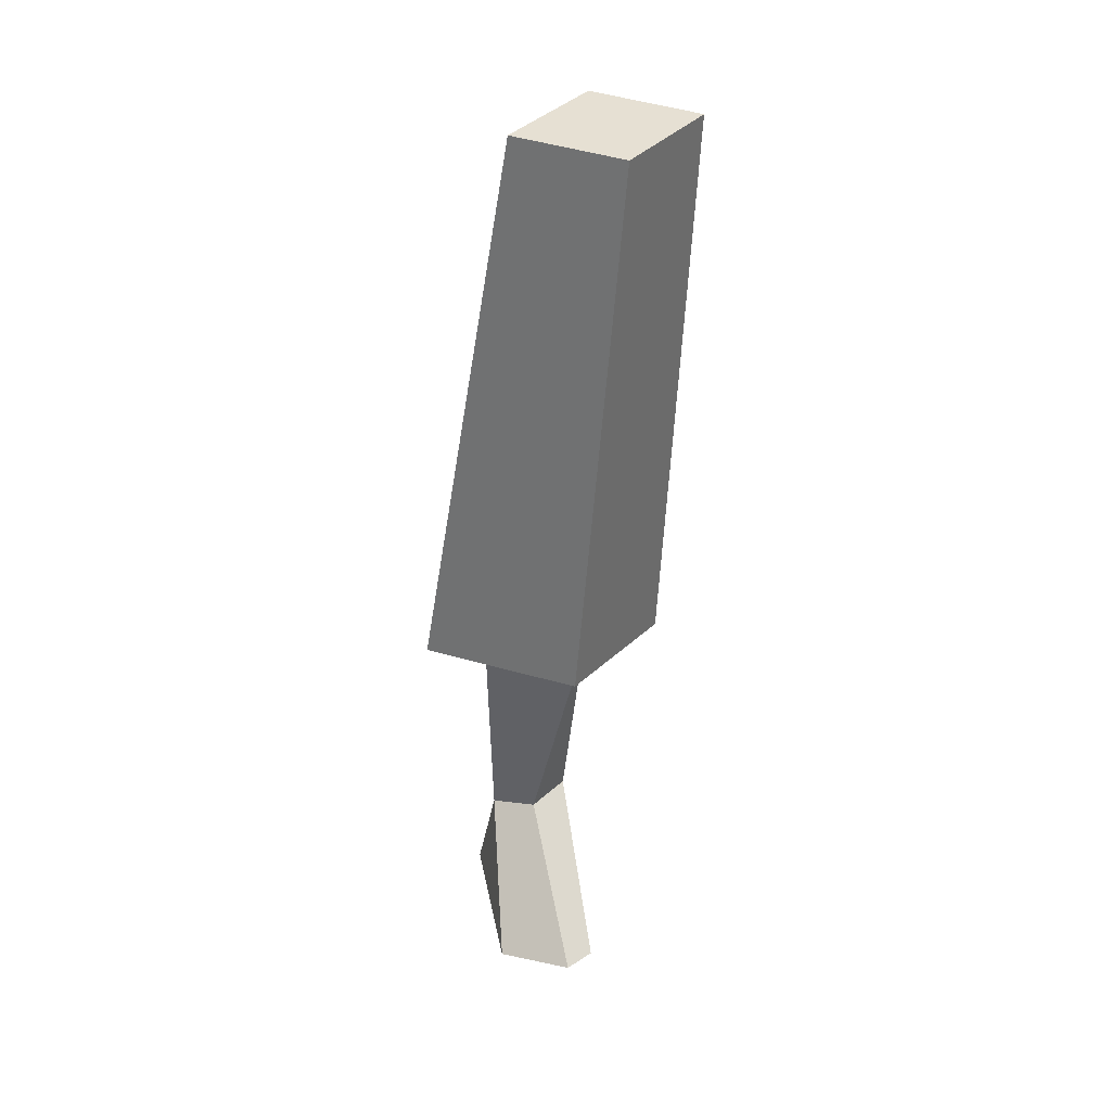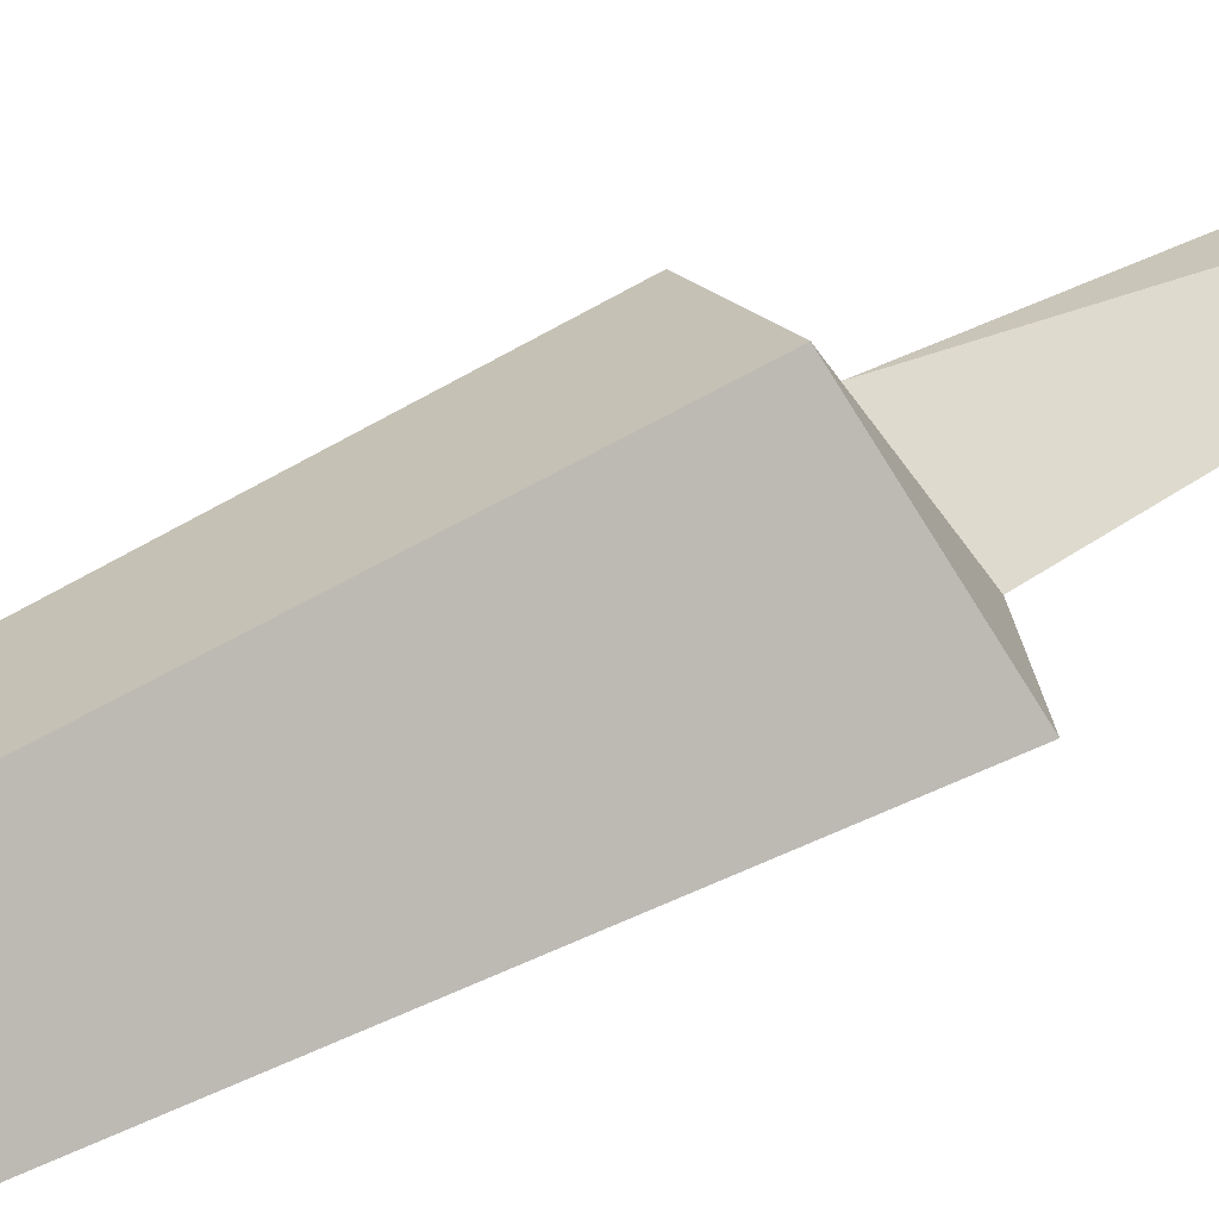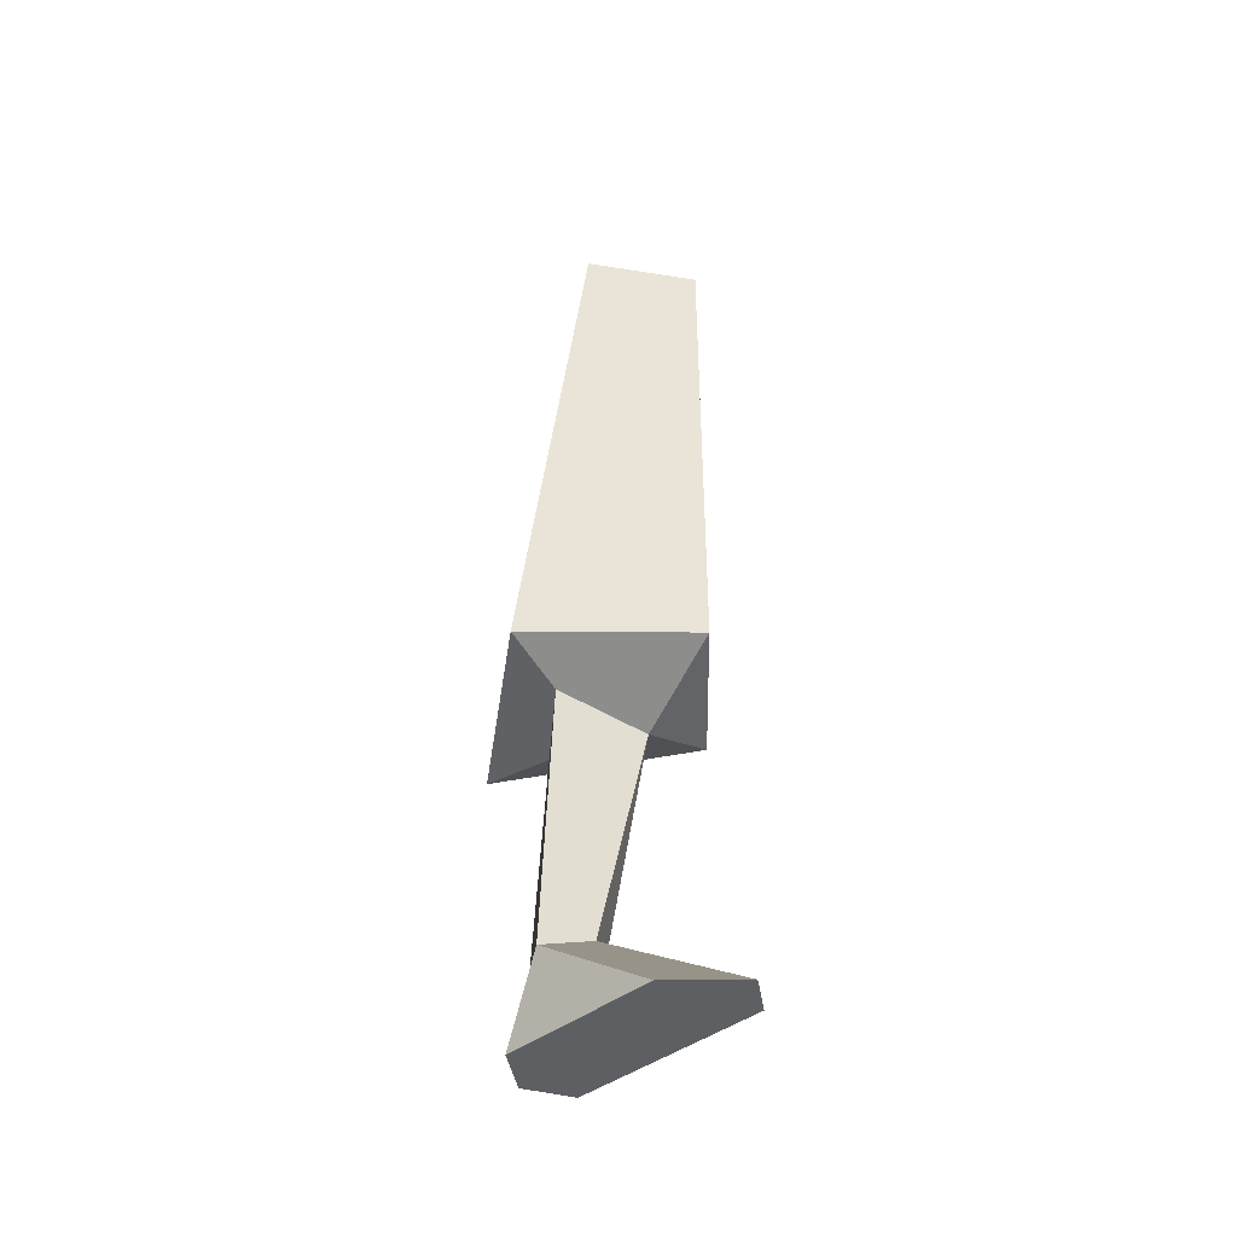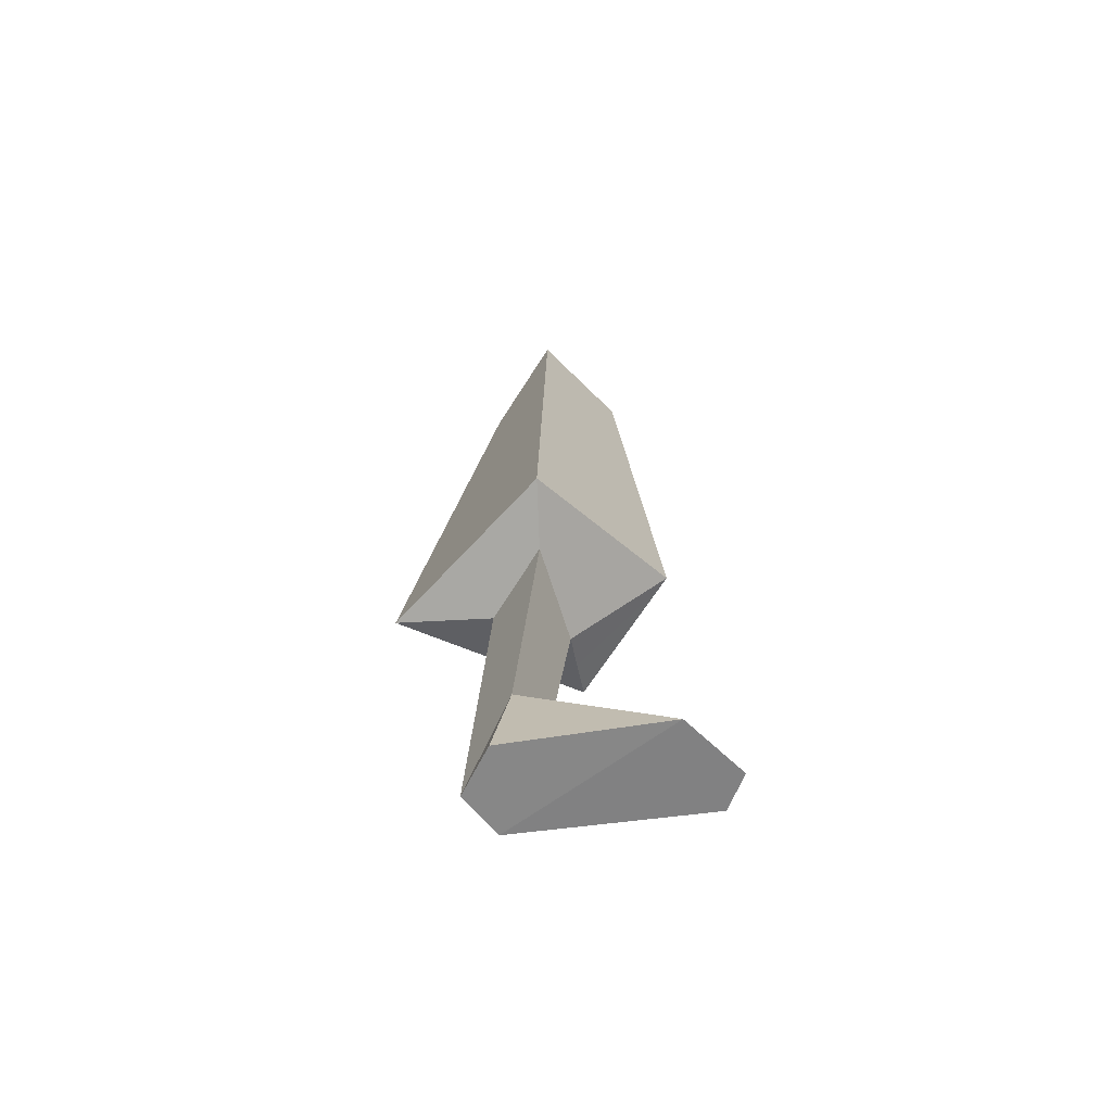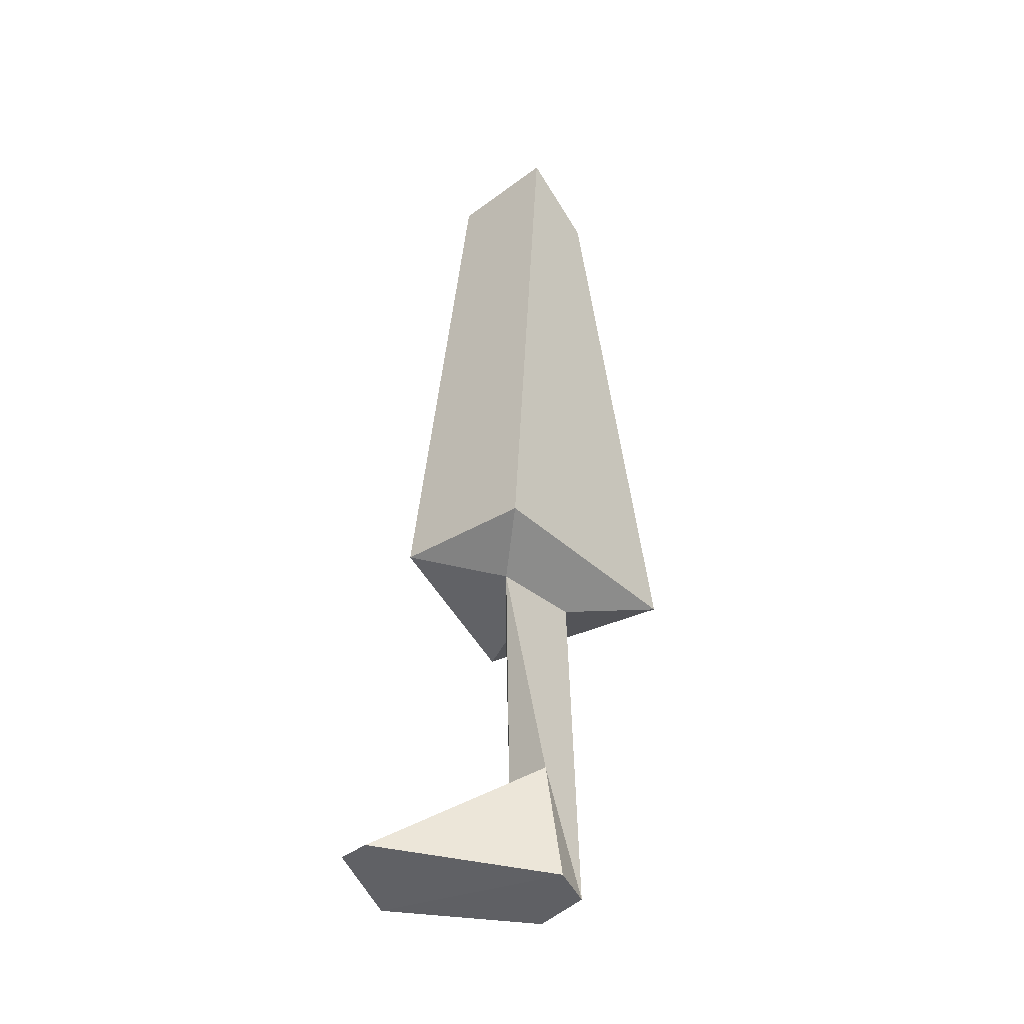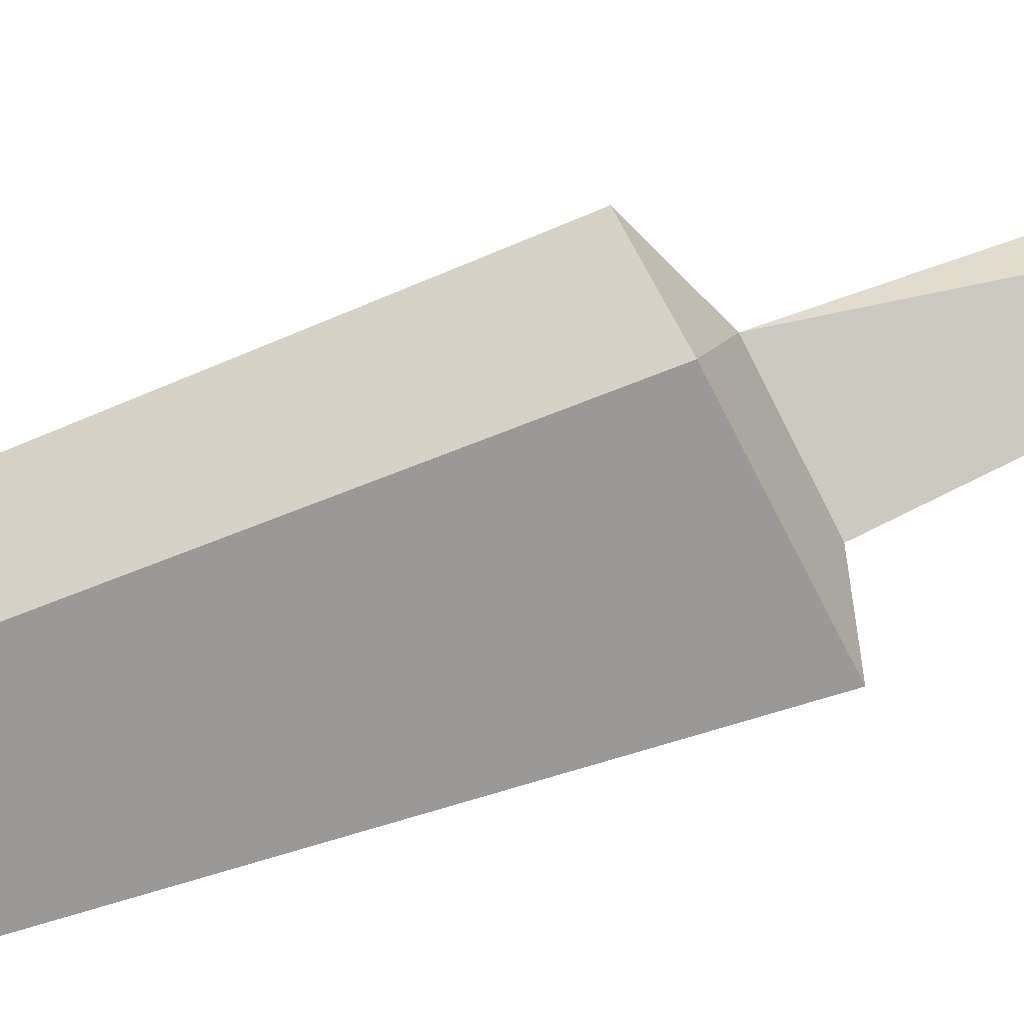
<metadata>
{"format":"obj","ext":"obj","renderer":"f3d","projection":"perspective","resolution":1024,"background":"white","views":[{"elev":38.4,"azim":-13.5,"up":"+Y"},{"elev":57.3,"azim":-125.0,"up":"+Z"},{"elev":-40.9,"azim":-49.1,"up":"+Y"},{"elev":-62.5,"azim":-83.6,"up":"+Y"},{"elev":-44.8,"azim":79.5,"up":"+Y"},{"elev":71.7,"azim":-116.0,"up":"+Z"}]}
</metadata>
<code>
o Guest_m_1.003
v -0.05507 -0.4151 -0.0462
v -0.01408 -0.4138 -0.07212
v -0.04077 -0.3264 -0.0339
v -0.06102 -0.414 0.08947
v 0.02103 -0.4151 -0.0488
v -0.004117 -0.4034 0.1301
v -0.00557 -0.3167 -0.0094
v 0.02314 -0.4079 0.1139
v 0.03043 -0.316 -0.0339
v 0.04078 -0.1109 0.002438
v 0.00963 -0.1175 -0.06
v -0.04887 -0.1117 -0.0139
v 0.01103 -0.07402 0.0891
v 0.1084 -0.08892 0.0067
v 0.1371 0.4121 -0.0126
v 0.01283 -0.1031 -0.1451
v -0.1042 -0.09182 -0.01
v 0.05963 0.4121 -0.0748
v -0.01997 0.4121 -0.0127
v 0.05983 0.4121 0.0495
f 2 1 3
f 2 5 4 1
f 1 4 3
f 7 3 4 6
f 4 5 8 6
f 8 9 7 6
f 8 5 9
f 5 2 9
f 11 10 9 2
f 7 9 10
f 16 14 10 11
f 12 3 7 10
f 13 17 12 10
f 10 14 13
f 14 15 20 13
f 18 15 14 16
f 12 17 16 11
f 19 18 16 17
f 18 19 20 15
f 19 17 13 20
f 12 11 2 3

</code>
